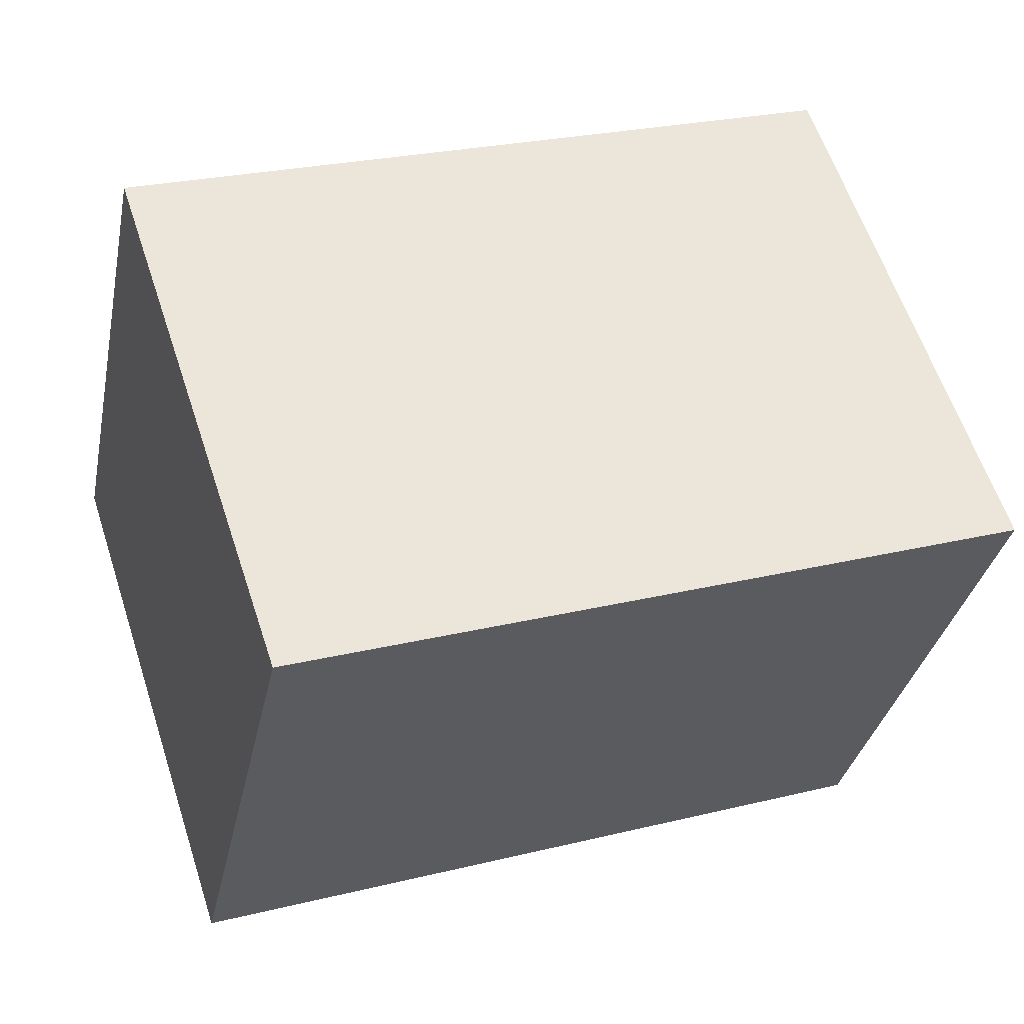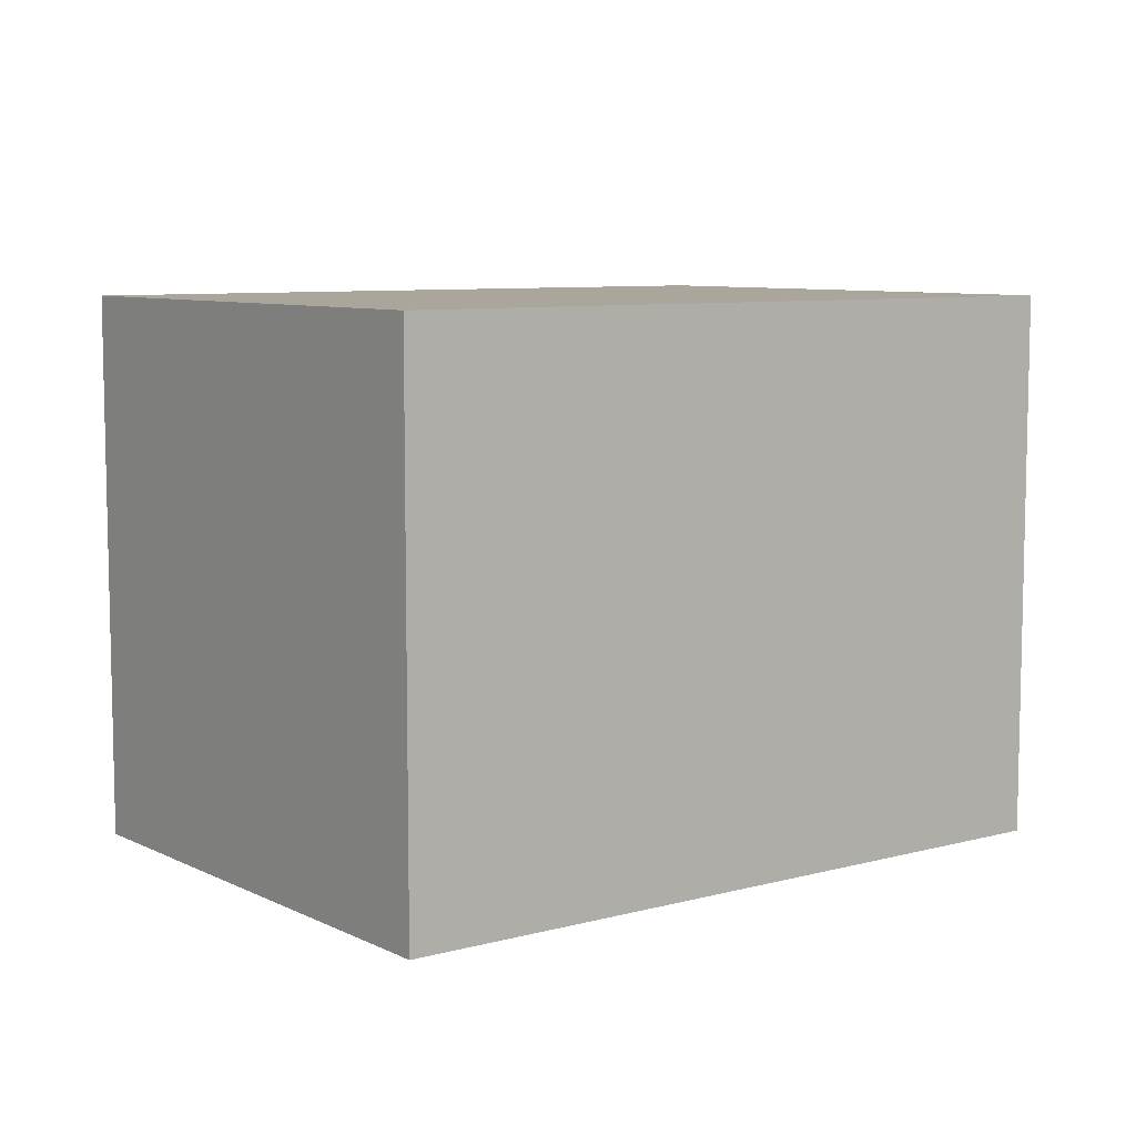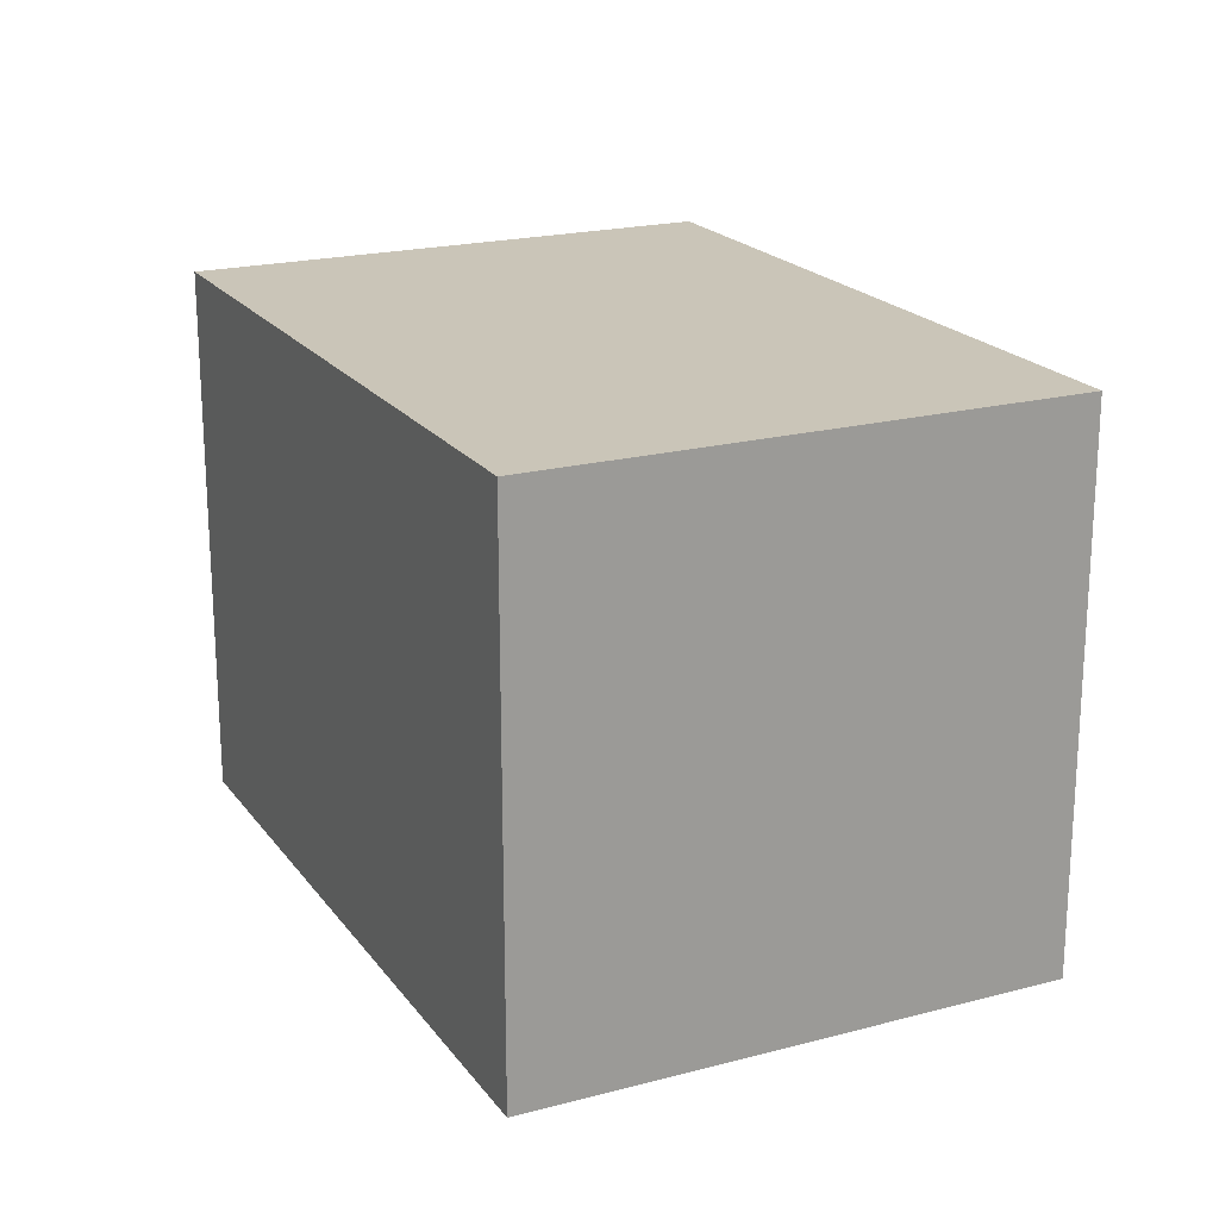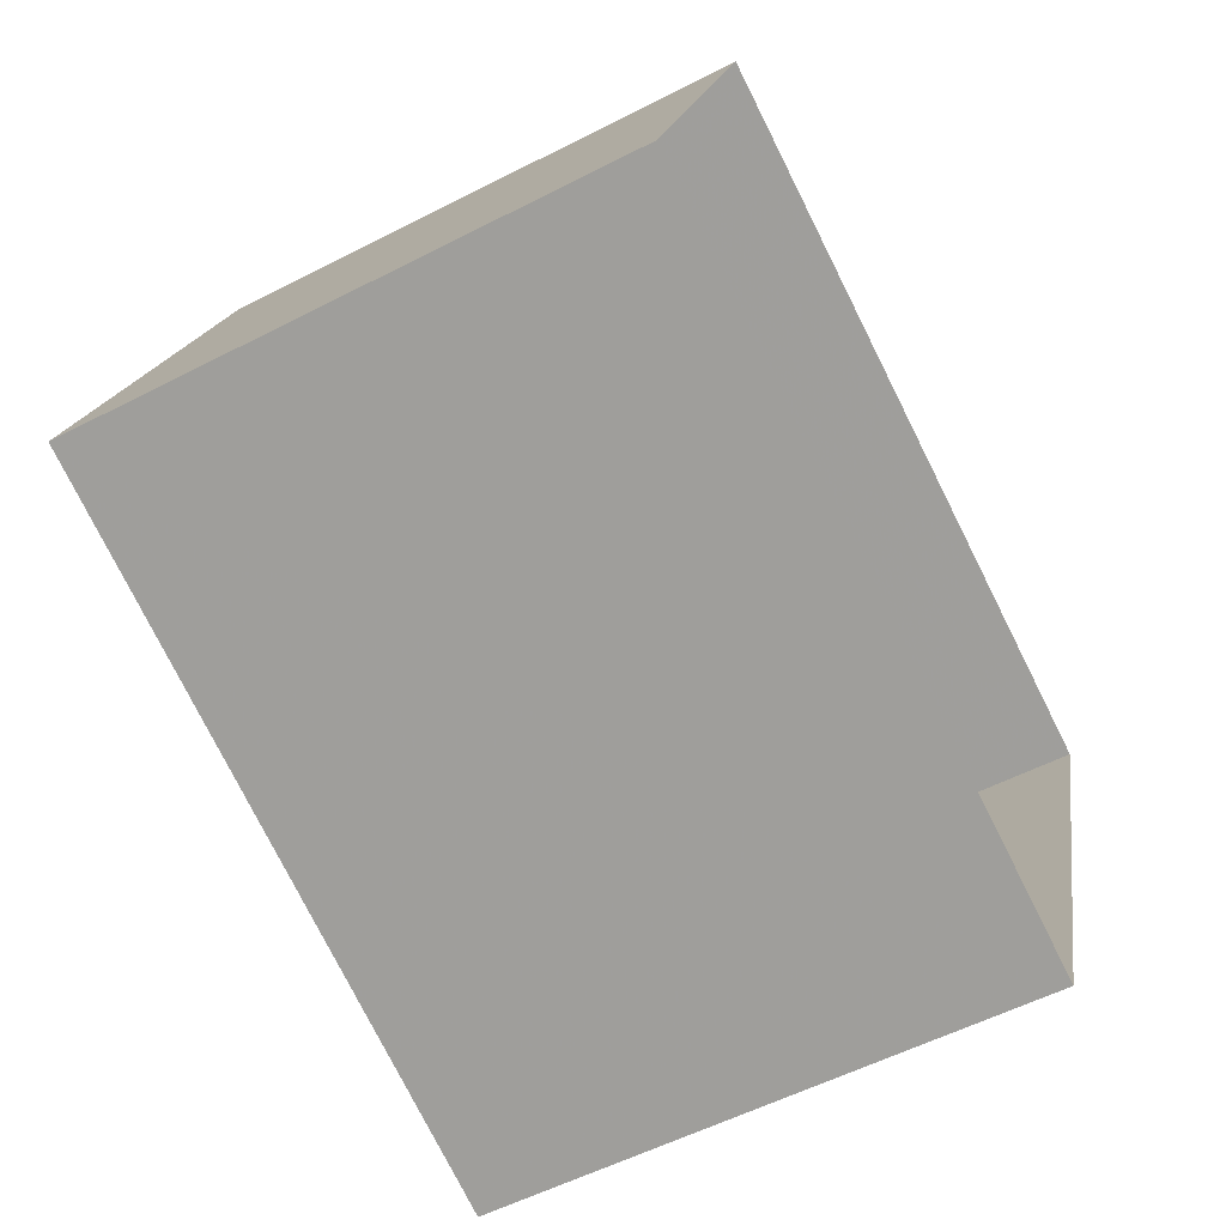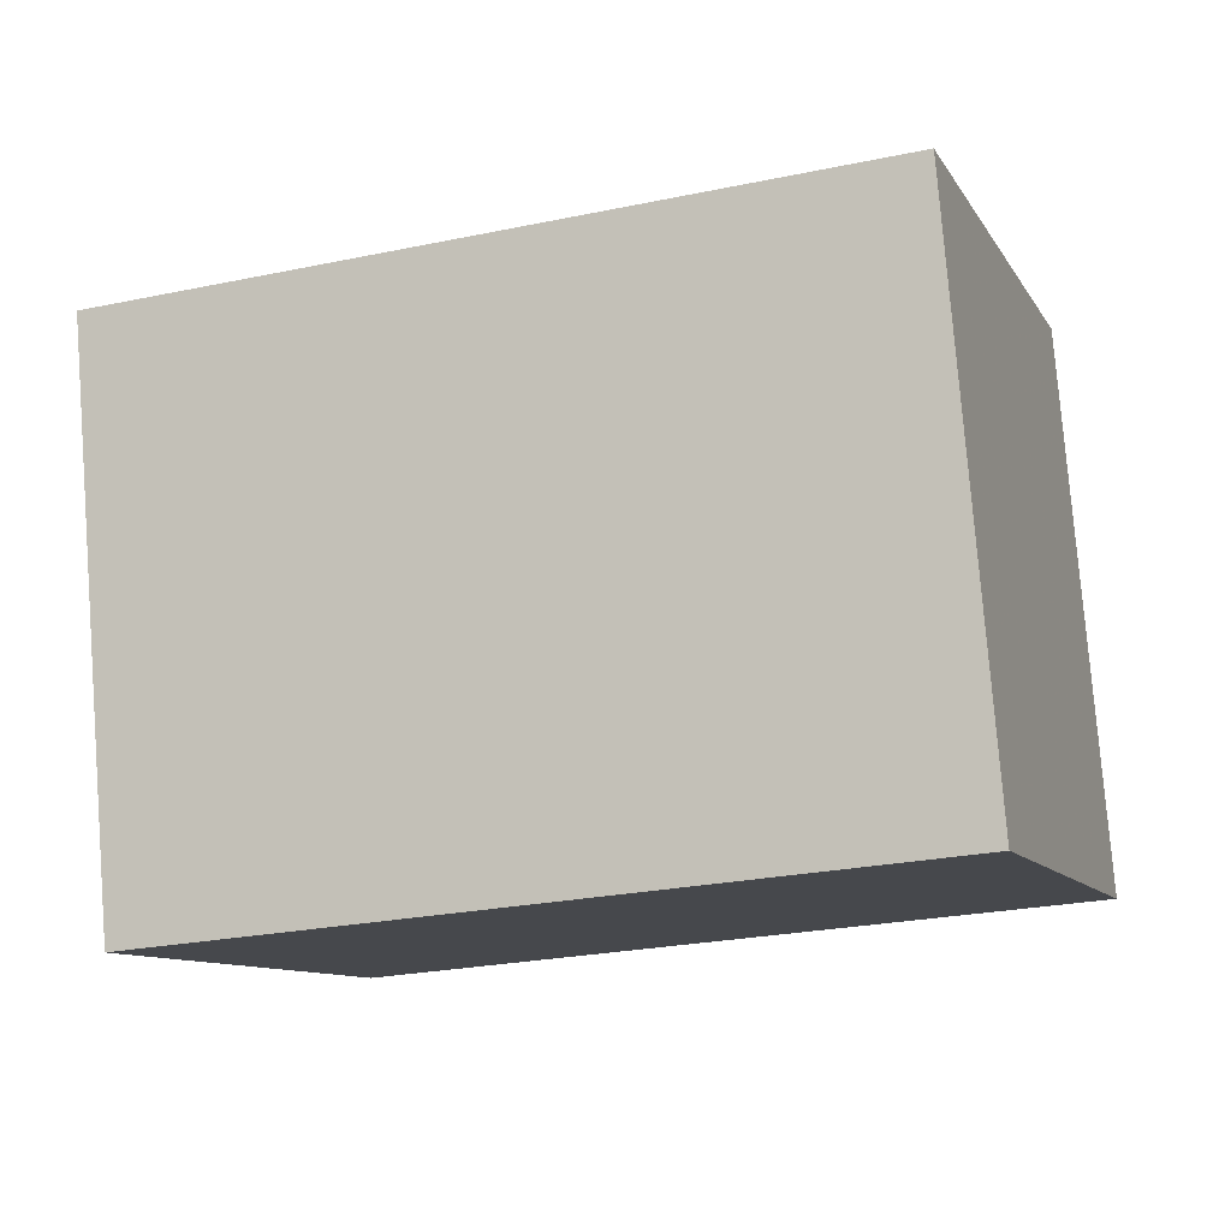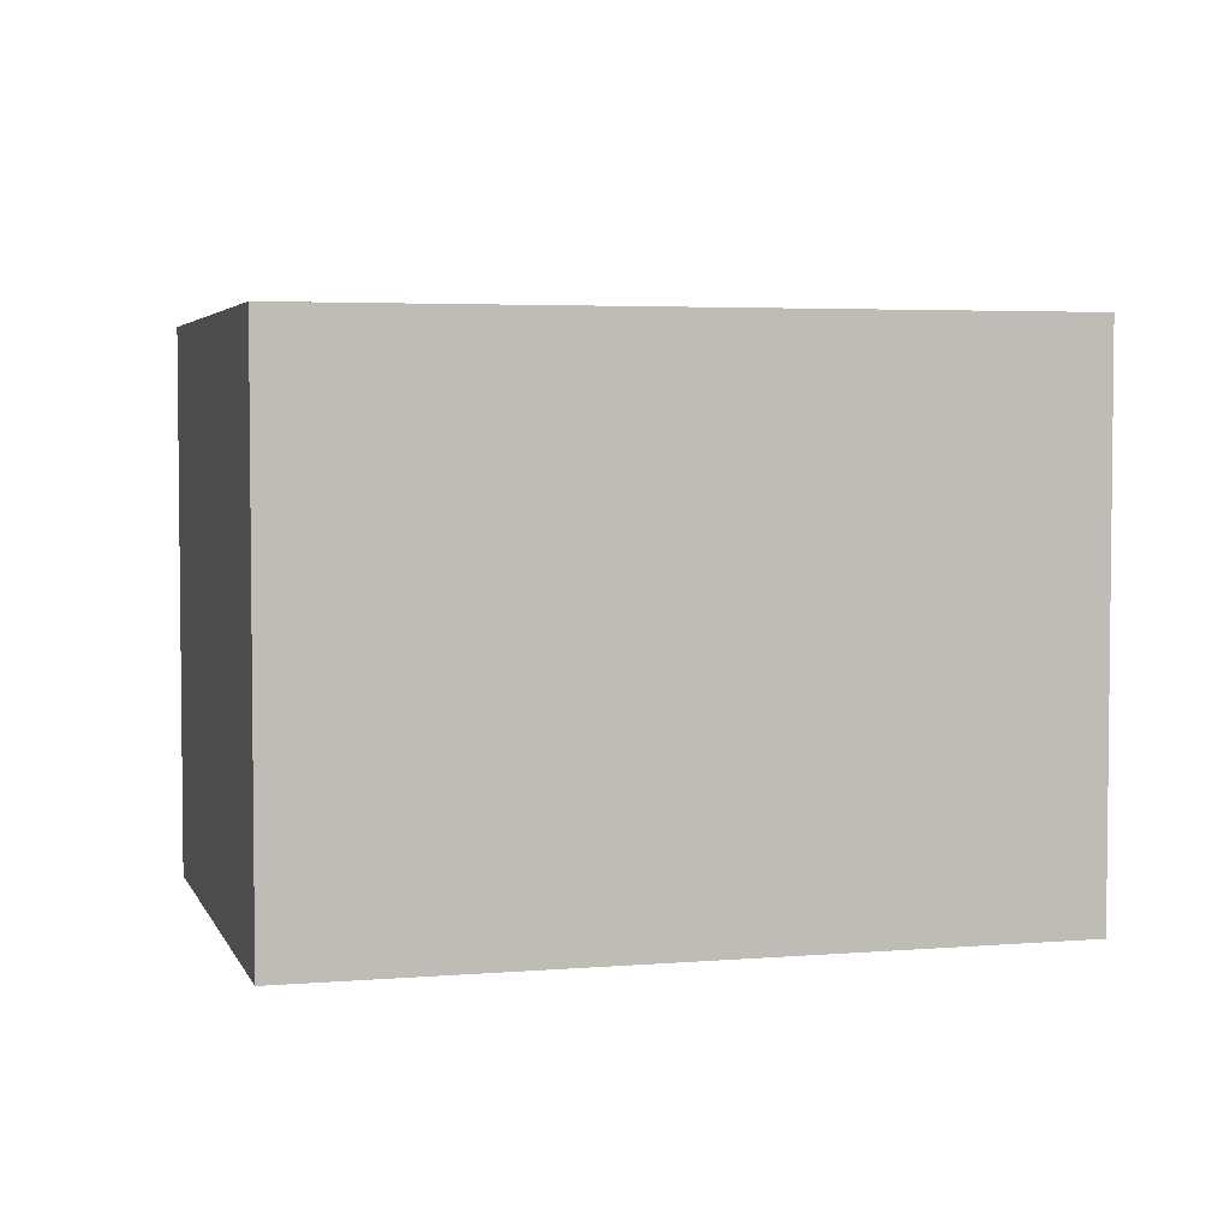
<metadata>
{"format":"obj","ext":"obj","renderer":"f3d","projection":"perspective","resolution":1024,"background":"white","views":[{"elev":-33.8,"azim":-11.6,"up":"+Y"},{"elev":7.9,"azim":161.3,"up":"+Z"},{"elev":20.3,"azim":-97.3,"up":"+Z"},{"elev":-56.4,"azim":118.2,"up":"+Y"},{"elev":78.8,"azim":-4.6,"up":"+Y"},{"elev":4.0,"azim":-177.0,"up":"+Z"}]}
</metadata>
<code>
v -8.887e+04 -1.007e+05 2.112
v -8.888e+04 -1.007e+05 2.111
v -8.887e+04 -1.007e+05 2.111
v -8.888e+04 -1.007e+05 2.112
v -8.888e+04 -1.007e+05 5.15
v -8.887e+04 -1.007e+05 5.15
v -8.887e+04 -1.007e+05 5.15
v -8.888e+04 -1.007e+05 5.151
f 1 2 3
f 1 4 2
f 5 6 7
f 5 8 6
f 6 4 1
f 6 8 4
f 7 3 2
f 5 7 2
f 7 1 3
f 7 6 1
f 5 2 4
f 8 5 4

</code>
